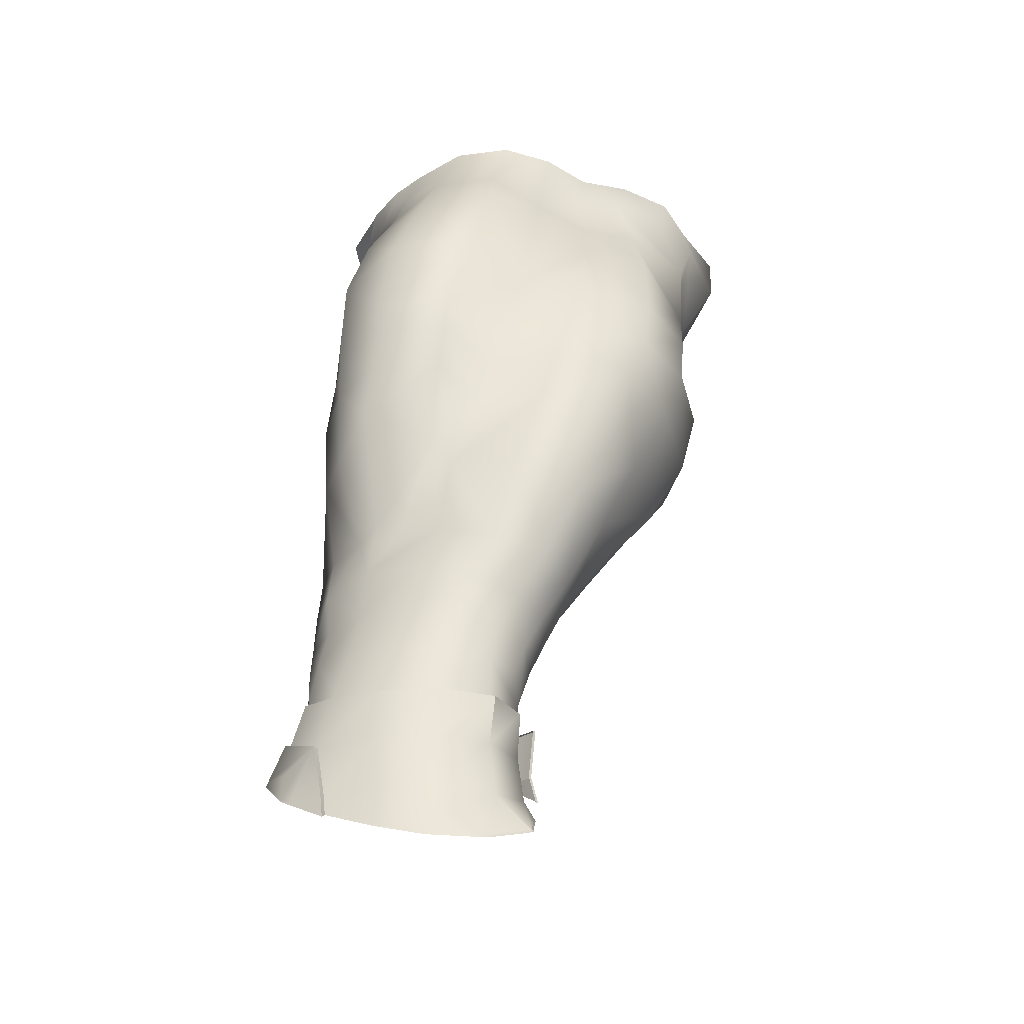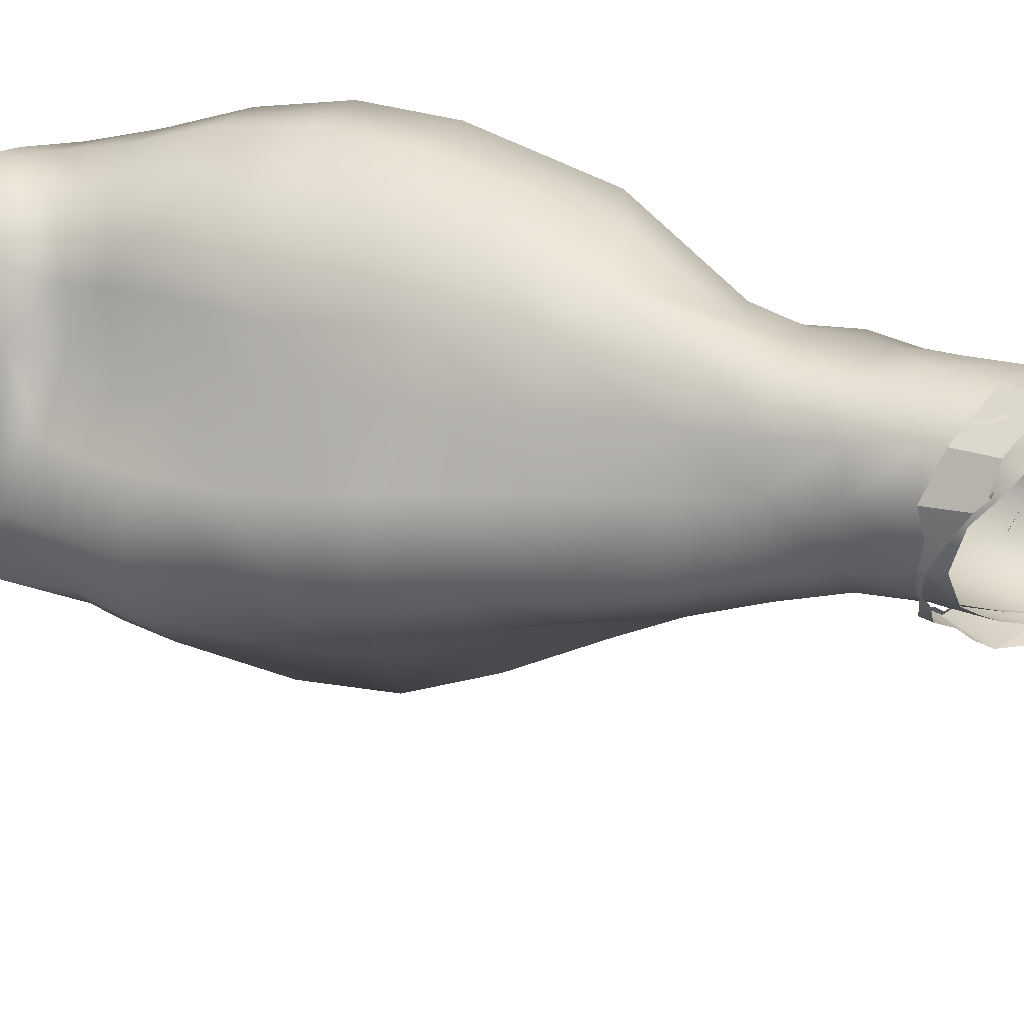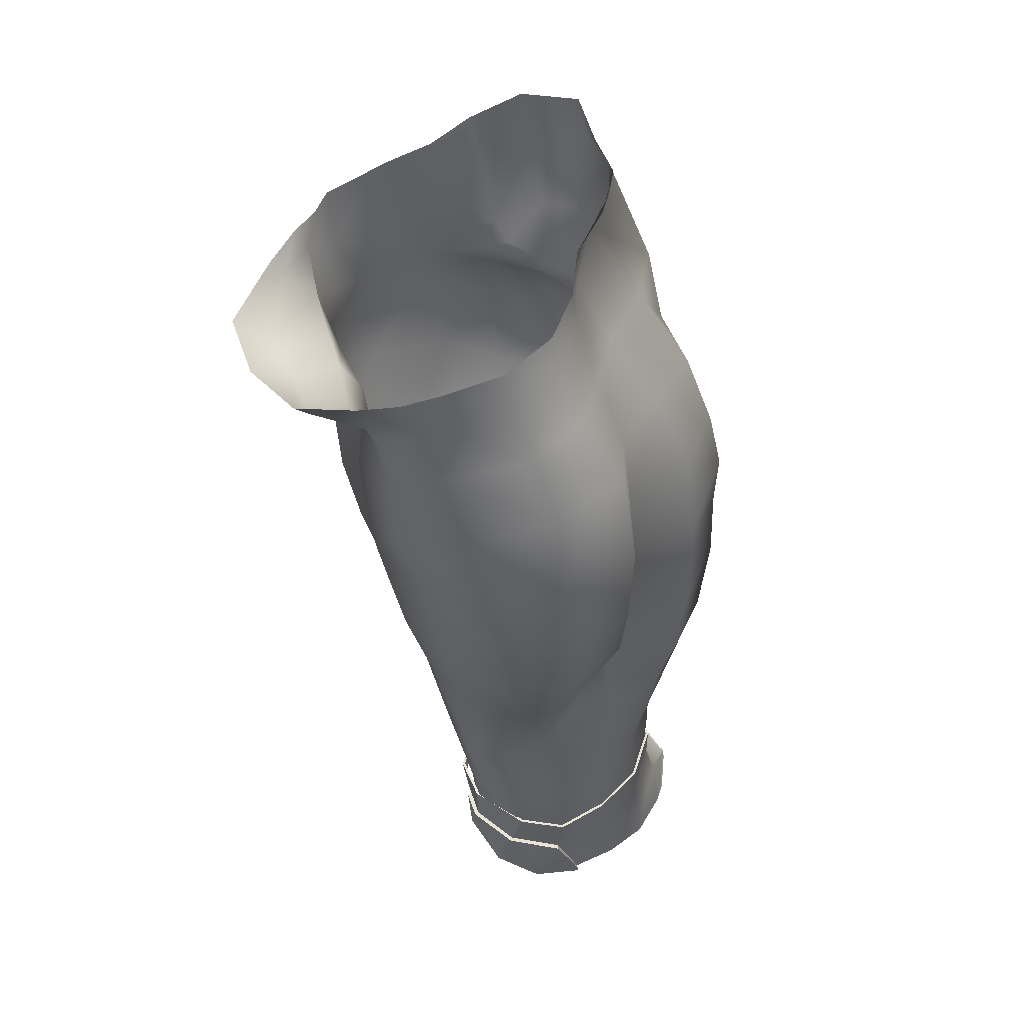
<metadata>
{"format":"obj","ext":"obj","renderer":"f3d","projection":"perspective","resolution":1024,"background":"white","views":[{"elev":-25.8,"azim":77.3,"up":"+Y"},{"elev":52.6,"azim":-53.2,"up":"+Z"},{"elev":64.9,"azim":26.5,"up":"+Y"}]}
</metadata>
<code>
o man.001_man.006
v 4.825 4.762 -2.312
v 4.68 4.705 -2.145
v 4.445 4.603 -1.828
v 4.526 4.613 -1.512
v 4.43 4.838 -1.624
v 4.569 4.735 -1.457
v 4.728 4.735 -1.284
v 4.513 4.82 -1.111
v 4.425 4.915 -1.422
v 4.75 4.95 -0.9046
v 4.896 4.843 -1.1
v 5.055 4.938 -0.8946
v 4.977 5.078 -0.7097
v 5.821 5.269 -1.085
v 5.934 5.275 -1.37
v 4.738 4.284 -2.152
v 4.732 4.44 -2.169
v 4.894 4.43 -2.304
v 4.997 4.29 -2.297
v 4.575 4.355 -1.493
v 4.579 4.345 -1.838
v 4.571 4.052 -1.755
v 4.58 4.059 -1.425
v 4.739 4.357 -1.226
v 4.771 4.089 -1.161
v 5.37 3.652 -0.6102
v 5.242 3.572 -0.8305
v 5.277 3.462 -0.8043
v 5.414 3.549 -0.5845
v 6.569 3.863 -0.9364
v 6.385 3.903 -0.6007
v 6.395 3.728 -0.5897
v 6.565 3.692 -0.9202
v 4.951 3.656 -2.04
v 5.041 3.704 -2.398
v 5.164 3.29 -2.272
v 5.076 3.302 -1.928
v 4.864 3.199 -1.241
v 4.765 3.448 -1.307
v 4.827 3.514 -1.693
v 4.952 3.231 -1.607
v 5.041 3.321 -0.954
v 4.964 3.462 -0.9905
v 5.971 3.332 -2.403
v 5.863 3.695 -2.519
v 6.286 3.717 -2.318
v 6.354 3.407 -2.198
v 6.621 1.835 -0.6936
v 6.439 1.856 -0.504
v 6.482 1.623 -0.4303
v 6.661 1.595 -0.6412
v 6.747 1.579 -0.8943
v 6.716 1.805 -0.9254
v 5.994 1.554 -1.177
v 5.916 1.804 -1.206
v 6.064 1.818 -1.342
v 6.203 1.62 -1.316
v 5.678 1.805 -0.8306
v 5.764 1.786 -1.046
v 5.857 1.548 -0.9935
v 5.804 1.575 -0.7721
v 5.757 1.869 -0.6229
v 5.819 1.636 -0.5542
v 6.064 1.868 -0.3569
v 5.964 1.711 -0.3676
v 6.241 1.662 -0.3391
v 6.24 1.865 -0.3797
v 5.891 2.248 -0.4018
v 5.747 2.191 -0.5006
v 5.85 1.938 -0.4428
v 5.985 2.022 -0.3777
v 5.652 2.124 -0.6826
v 5.522 2.027 -0.8894
v 5.619 2.013 -1.128
v 5.791 2.034 -1.289
v 5.95 2.032 -1.424
v 5.187 4.275 -0.7374
v 5.139 4.546 -0.8049
v 5.038 4.416 -1.094
v 5.091 4.162 -1.036
v 5.975 5.005 -0.9791
v 6.168 4.718 -0.8496
v 6.373 4.714 -1.212
v 6.116 4.999 -1.269
v 5.833 4.613 -0.6107
v 5.694 4.916 -0.7777
v 5.391 4.723 -0.6846
v 5.472 4.437 -0.5579
v 5.604 5.022 -2.632
v 5.706 5.122 -2.405
v 5.611 4.144 -2.415
v 5.532 4.278 -2.397
v 5.726 4.352 -2.433
v 6.054 4.231 -2.4
v 5.9 5.21 -1.637
v 5.789 5.163 -1.878
v 6.283 4.492 -1.786
v 5.999 4.812 -1.834
v 6.056 4.895 -1.563
v 6.252 4.565 -1.479
v 6.659 3.72 -1.569
v 6.703 3.537 -1.504
v 6.646 3.487 -1.909
v 6.612 3.725 -2.011
v 6.433 3.769 -1.254
v 6.425 3.583 -1.209
v 5.329 4.214 -2.439
v 5.253 4.465 -2.608
v 5.441 4.547 -2.617
v 5.541 3.301 -2.414
v 5.424 3.718 -2.536
v 6.09 3.678 -0.4418
v 6.059 3.846 -0.4435
v 5.698 3.76 -0.4699
v 5.744 3.608 -0.4467
v 5.238 5.086 -0.7516
v 5.404 5.221 -0.8023
v 4.761 4.577 -1.309
v 4.988 4.646 -1.139
v 5.124 4.757 -0.9171
v 5.574 5.175 -0.8749
v 5.314 4.94 -0.757
v 6.704 2.216 -1.05
v 6.576 2.289 -0.799
v 6.581 2.059 -0.7464
v 6.686 2.013 -0.9727
v 5.733 5.203 -2.133
v 5.928 4.658 -2.456
v 6.006 4.782 -2.139
v 6.321 4.416 -2.113
v 6.57 1.917 -1.355
v 6.524 2.103 -1.459
v 6.677 2.158 -1.287
v 6.684 1.967 -1.191
v 6.404 1.847 -1.418
v 6.197 1.827 -1.4
v 6.128 2.037 -1.498
v 6.331 2.052 -1.52
v 6.5 1.627 -1.333
v 6.603 1.771 -1.291
v 5.104 4.79 -2.758
v 5.391 4.886 -2.826
v 5.665 4.616 -2.506
v 6.077 2.282 -0.4257
v 6.17 2.054 -0.4282
v 4.926 4.783 -2.534
v 5.058 4.393 -2.442
v 5.149 4.28 -2.422
v 5.342 4.117 -2.432
v 6.704 1.577 -1.155
v 6.708 1.781 -1.153
v 6.291 4.324 -0.675
v 6.525 4.295 -1.059
v 5.586 4.096 -0.5324
v 5.946 4.243 -0.4776
v 5.26 3.937 -0.6767
v 5.141 3.878 -0.927
v 4.832 3.789 -1.077
v 4.713 3.747 -1.37
v 4.68 3.808 -1.755
v 4.775 4.053 -2.14
v 5.007 4.107 -2.36
v 5.354 4.012 -2.49
v 5.705 4.002 -2.432
v 6.178 4.008 -2.365
v 6.503 4.014 -2.074
v 6.529 4.131 -1.697
v 6.343 4.182 -1.378
v 6.703 2.453 -1.169
v 6.756 2.855 -1.265
v 6.472 2.94 -0.984
v 6.55 2.531 -0.917
v 6.715 2.386 -1.436
v 6.75 2.754 -1.614
v 6.479 2.318 -1.596
v 6.451 2.701 -1.806
v 6.262 2.271 -1.635
v 6.167 2.622 -1.882
v 6.039 2.249 -1.615
v 5.864 2.604 -1.869
v 5.826 2.248 -1.546
v 5.567 2.624 -1.801
v 5.476 2.68 -1.564
v 5.668 2.328 -1.386
v 5.439 2.273 -1.239
v 5.281 2.601 -1.368
v 5.335 2.285 -0.9597
v 5.166 2.608 -1.056
v 5.512 2.399 -0.7407
v 5.333 2.747 -0.8093
v 5.649 2.455 -0.5534
v 5.489 2.937 -0.6696
v 5.65 2.983 -0.5033
v 5.836 2.463 -0.4303
v 5.913 2.989 -0.4169
v 6.045 2.508 -0.4584
v 6.31 2.356 -0.5965
v 6.382 2.084 -0.5606
v 6.451 3.083 -0.8958
v 6.41 3.216 -0.5399
v 6.314 2.618 -0.6367
v 6.359 2.564 -0.7405
v 6.56 3.464 -0.8985
v 6.409 3.494 -0.5749
v 5.806 3.405 -0.4157
v 5.472 3.41 -0.5502
v 5.325 3.315 -0.7692
v 5.143 3.132 -0.9051
v 5.01 2.94 -1.16
v 5.1 2.928 -1.495
v 5.252 2.993 -1.761
v 5.343 2.95 -2.047
v 5.689 2.96 -2.135
v 6.074 2.948 -2.18
v 6.396 3.076 -1.997
v 6.72 3.15 -1.78
v 6.736 3.251 -1.41
v 6.413 3.336 -1.148
v 6.174 3.032 -0.4467
v 6.131 3.453 -0.4396
v 6.679 1.323 -0.621
v 6.772 1.319 -0.8869
v 6.525 1.318 -1.32
v 6.731 1.312 -1.154
v 5.998 1.447 -0.3279
v 6.255 1.422 -0.2701
v 6.496 1.322 -0.3763
v 6.261 1.286 -1.297
v 6.824 1.042 -0.8864
v 6.718 1.045 -0.6197
v 6.794 0.9972 -1.183
v 6.581 1.032 -0.4058
v 6.384 1.177 -0.2617
v 6.189 2.562 -0.5744
v 6.869 0.8927 -0.8294
v 6.887 0.8716 -1.065
v 6.797 0.9211 -1.328
v 6.208 1.249 -0.1622
v 6.401 1.22 -0.2117
v 6.698 1.345 -0.6047
v 6.508 1.336 -0.3589
v 6.602 1.081 -0.3847
v 6.747 1.067 -0.6053
v 6.788 1.347 -0.8705
v 6.833 1.096 -0.8644
v 6.742 1.344 -1.142
v 6.8 1.075 -1.159
v 6.614 1.109 -1.337
v 6.554 1.343 -1.32
v 6.522 1.343 -0.3381
v 6.251 1.427 -0.2331
v 5.985 1.446 -0.2798
v 6.619 1.086 -0.366
v 6.323 1.315 -1.351
v 6.174 1.309 -1.284
v 6.667 1.592 -0.6264
v 6.515 1.588 -0.4053
v 6.762 1.591 -0.9012
v 6.723 1.589 -1.173
v 6.496 1.59 -1.347
v 6.248 1.418 -0.2563
v 6.284 1.624 -0.3167
v 5.997 1.439 -0.3
v 5.965 1.633 -0.3503
v 5.936 1.569 -1.121
v 5.996 1.557 -1.196
v 5.79 1.57 -0.8526
v 5.865 1.577 -0.9915
v 6.191 1.576 -1.334
v 6.144 1.571 -1.306
v 5.801 1.627 -0.4821
v 5.774 1.567 -0.6014
v 5.74 1.561 -0.7218
v 5.767 1.563 -0.7728
v 5.747 1.552 -0.8462
v 5.787 1.556 -0.919
v 5.802 1.557 -1.034
v 5.892 1.565 -1.113
v 5.973 1.586 -1.218
v 6.047 1.579 -1.321
v 6.29 1.583 -1.471
v 6.282 1.344 -1.451
v 6.653 1.59 -0.6333
v 6.506 1.586 -0.4166
v 6.747 1.589 -0.9026
v 6.711 1.588 -1.166
v 6.491 1.59 -1.333
v 6.282 1.621 -0.3311
v 5.97 1.63 -0.3636
v 5.948 1.573 -1.113
v 6.007 1.56 -1.185
v 5.804 1.574 -0.8467
v 5.878 1.58 -0.9844
v 6.195 1.578 -1.32
v 6.152 1.573 -1.294
v 5.813 1.628 -0.4904
v 5.789 1.569 -0.6059
v 5.755 1.563 -0.7235
v 5.782 1.566 -0.7684
v 6.29 1.345 -1.437
v 5.762 1.553 -0.8421
v 6.298 1.583 -1.458
v 5.801 1.556 -0.9143
v 5.815 1.558 -1.027
v 5.903 1.565 -1.103
v 5.986 1.585 -1.209
v 6.057 1.579 -1.31
v 5.762 5.322 -1.916
v 5.77 5.303 -2.173
v 4.745 5 -2.353
v 5.327 5.121 -2.848
v 4.371 5.008 -1.015
v 4.369 4.956 -1.616
v 4.404 4.953 -1.769
v 5.877 5.398 -1.409
v 5.53 5.198 -2.613
v 4.851 5.01 -2.578
v 4.356 4.972 -1.392
v 5.397 5.312 -0.8226
v 5.182 5.26 -0.7283
v 4.932 5.196 -0.651
v 5.855 5.369 -1.676
v 5.029 5.041 -2.803
v 5.558 5.347 -0.9471
v 4.622 5.099 -0.7728
v 5.203 5.265 -0.7312
v 4.396 4.94 -1.897
v 4.595 4.972 -2.18
v 5.704 5.261 -2.445
v 5.769 5.389 -1.144
v 6.561 1.026 -0.3871
v 6.394 1.121 -0.2593
v 6.209 1.23 -0.2104
v 6.832 0.8922 -1.144
v 6.789 0.9218 -1.257
v 6.62 1.025 -1.317
v 6.348 1.188 -1.366
v 6.852 0.8698 -0.8544
v 6.797 0.9198 -1.33
v 6.654 0.9709 -0.3723
v 6.893 0.8528 -1.058
v 6.887 0.8581 -1.104
v 6.812 0.8876 -0.6786
v 6.877 0.8541 -0.821
v 6.258 1.201 -0.2217
v 6.208 1.228 -0.1549
v 6.742 0.9271 -0.6113
v 6.778 0.9048 -0.6008
v 6.44 1.092 -0.2025
v 6.493 1.062 -0.2411
v 6.588 1.011 -0.4042
v 6.794 0.9216 -1.33
v 6.188 1.278 -1.217
v 6.171 1.251 -0.1707
v 6.634 1.019 -1.384
v 6.63 0.9858 -0.3892
v 6.562 1.061 -1.356
v 6.34 1.197 -1.461
v 6.329 1.204 -1.472
v 6.268 1.234 -1.301
v 6.799 0.9184 -1.326
v 6.528 1.081 -1.354
v 5.959 1.414 -1.08
v 6.208 1.227 -0.2095
v 6.838 0.8759 -1.138
v 6.789 0.9114 -1.267
v 6.604 1.027 -1.33
v 6.077 1.352 -1.359
v 6.349 1.185 -1.366
v 6.855 0.8546 -0.8515
v 6.899 0.8355 -1.052
v 6.887 0.846 -1.139
v 5.853 1.454 -0.4413
v 6.79 0.8857 -0.6198
v 6.88 0.8378 -0.8175
v 5.747 1.535 -0.8437
v 6.039 1.368 -1.171
v 6.136 1.312 -1.248
v 6.744 0.9131 -0.6103
v 6.593 0.9984 -0.4034
v 5.779 1.513 -0.7743
v 5.916 1.415 -0.4272
v 6.175 1.289 -1.283
v 5.816 1.493 -0.8626
v 6.167 1.251 -0.1718
v 6.563 1.054 -1.357
v 5.745 1.531 -0.7183
v 6.341 1.194 -1.461
v 5.885 1.456 -0.9836
v 6.33 1.201 -1.473
v 6.268 1.233 -1.301
v 6.818 0.8952 -1.31
v 5.786 1.501 -0.5878
v 5.976 1.372 -0.2549
v 6.521 1.079 -1.355
v 6.55 1.023 -0.377
v 6.396 1.114 -0.2589
v 6.797 0.9093 -1.343
v 6.658 0.9572 -0.373
v 5.901 1.423 -0.396
v 6.061 1.353 -1.13
v 5.964 1.417 -1.237
v 5.888 1.43 -0.3746
v 6.248 1.203 -0.2185
v 6.208 1.225 -0.1537
v 5.847 1.461 -0.5129
v 5.896 1.454 -1.123
v 6.781 0.8901 -0.6004
v 6.442 1.083 -0.2018
v 6.482 1.06 -0.2301
v 6.771 0.9254 -1.345
v 5.885 1.455 -0.9757
v 6.636 1.01 -1.389
v 6.633 0.9728 -0.3898
v 5.811 1.503 -1.034
v 5.993 1.363 -0.3023
v 5.82 1.487 -0.7549
v 5.787 1.514 -0.9205
v 6.047 1.37 -1.344
v 6.04 1.331 -0.2271
v 6.2 1.274 -1.295
v 6.219 1.267 -1.423
v 6.047 1.329 -0.2789
f 263 261 262 264
f 400 263 264 271 373
f 339 352 237
f 346 238 354
f 349 239 238 346
f 240 241 242 243
f 244 240 243 245
f 246 244 245 247
f 248 249 246 247
f 250 251 238 239
f 247 245 235 236
f 362 248 355
f 241 240 256 257
f 240 244 258 256
f 244 246 259 258
f 246 249 260 259
f 261 241 257 262
f 377 363 265 266
f 389 384 267 268
f 249 254 269 260
f 254 255 270 269
f 387 393 272 273
f 393 373 271 272
f 363 389 268 265
f 387 273 275 376
f 376 275 276 418
f 418 276 277 415
f 415 277 278 407
f 407 278 279 402
f 402 279 280 419
f 419 280 281 282 368
f 241 261 251 250
f 261 263 252 251
f 242 241 250 253
f 356 242 253 340
f 257 256 283 284
f 256 258 285 283
f 258 259 286 285
f 259 260 287 286
f 262 257 284 288
f 264 262 288 289
f 266 265 290 291
f 268 267 292 293
f 260 269 294 287
f 269 270 295 294
f 271 264 289 296
f 273 272 297 298
f 272 271 296 297
f 270 266 291 295
f 265 268 293 290
f 267 274 299 292
f 359 282 300 358
f 275 273 298 301
f 282 281 302 300
f 276 275 301 303
f 277 276 303 304
f 278 277 304 305
f 279 278 305 306
f 280 279 306 307
f 281 280 307 302
f 390 359 358 388
f 395 362 355 413
f 385 354 420
f 237 352 355 248 247
f 250 239 349 350 253
f 243 242 356 348
f 405 346 354 385
f 409 349 346 405
f 235 343 344
f 245 243 348 343 235
f 247 236 342 361 237
f 236 235 344 341
f 236 341 342
f 253 350 340
f 414 356 340 399
f 398 411 352 339
f 237 361 339
f 254 249 248 362 337
f 369 421 337
f 390 422 359
f 352 411 413 355
f 350 349 409 410
f 348 356 414 408
f 263 400 403 252
f 350 410 399 340
f 354 238 251 252 394 420
f 252 403 394
f 361 392 398 339
f 337 421 383 255 254
f 267 384 381 274
f 255 383 378
f 255 378 377 266 270
f 343 374 375 344
f 343 348 408 374
f 361 342 372 392
f 341 344 375 371
f 341 371 372 342
f 337 362 395 369
f 359 422 368 282
f 328 310 1 2
f 6 7 8 9
f 10 11 12 13
f 330 14 15 315
f 16 17 18 19
f 20 21 22 23
f 24 20 23 25
f 26 27 28 29
f 30 31 32 33
f 34 35 36 37
f 38 39 40 41
f 42 43 39 38
f 44 45 46 47
f 48 49 50 51
f 48 51 52 53
f 54 55 56 57
f 58 59 60 61
f 62 58 61 63
f 64 65 66 67
f 68 69 70 71
f 72 73 58 62
f 73 74 59 58
f 56 55 75 76
f 321 325 10 13
f 314 5 313
f 77 78 79 80
f 81 82 83 84
f 85 86 87 88
f 91 92 93 94
f 59 55 54 60
f 74 75 55 59
f 41 40 34 37
f 21 17 16 22
f 328 2 3 327
f 7 11 10 8
f 80 79 24 25
f 28 27 43 42
f 70 69 72 62
f 65 70 62 63
f 322 95 96 308
f 97 98 99 100
f 101 102 103 104
f 105 106 102 101
f 92 107 108 109
f 44 110 111 45
f 112 113 114 115
f 319 326 116 117
f 4 118 7 6
f 5 4 6 9
f 11 119 120 12
f 313 5 9 318
f 118 119 11 7
f 117 116 122 121
f 123 124 125 126
f 94 128 129 130
f 47 46 104 103
f 131 132 133 134
f 135 136 137 138
f 139 57 136 135
f 131 135 138 132
f 139 135 131 140
f 78 120 119 79
f 24 79 119 118
f 118 4 20 24
f 4 3 21 20
f 3 2 17 21
f 18 17 2 1
f 108 141 142 109
f 128 143 89 90
f 128 90 127 129
f 99 98 96 95
f 15 14 81 84
f 87 86 121 122
f 144 68 71 145
f 114 26 29 115
f 88 87 78 77
f 87 122 120 78
f 12 120 122 116
f 320 321 13
f 147 18 1 146
f 19 18 147 148
f 36 35 111 110
f 136 56 76 137
f 106 105 30 33
f 99 84 83 100
f 95 15 84 99
f 315 15 95 322
f 149 107 92 91
f 143 93 92 109
f 89 143 109 142
f 94 93 143 128
f 149 19 148 107
f 108 107 148 147
f 147 146 141 108
f 52 150 151 53
f 134 133 123 126
f 130 129 98 97
f 96 98 129 127
f 308 96 127 309
f 83 82 152 153
f 85 88 154 155
f 156 154 88 77
f 157 156 77 80
f 158 157 80 25
f 25 23 159 158
f 23 22 160 159
f 22 16 161 160
f 162 161 16 19
f 163 162 19 149
f 164 163 149 91
f 165 164 91 94
f 166 165 94 130
f 97 167 166 130
f 168 167 97 100
f 100 83 153 168
f 169 170 171 172
f 173 174 170 169
f 175 176 174 173
f 177 178 176 175
f 179 180 178 177
f 181 182 180 179
f 183 182 181 184
f 185 186 183 184
f 187 188 186 185
f 189 190 188 187
f 191 192 190 189
f 193 192 191 194
f 195 193 194 196
f 154 156 26 114
f 156 157 27 26
f 43 27 157 158
f 39 43 158 159
f 40 39 159 160
f 34 40 160 161
f 161 162 35 34
f 111 35 162 163
f 45 111 163 164
f 46 45 164 165
f 104 46 165 166
f 167 101 104 166
f 30 105 168 153
f 153 152 31 30
f 114 113 155 154
f 124 197 198 125
f 199 200 201 202
f 324 121 14 330
f 81 14 121 86
f 86 85 82 81
f 152 82 85 155
f 31 152 155 113
f 32 31 113 112
f 203 204 200 199
f 205 206 193 195
f 206 207 192 193
f 190 192 207 208
f 188 190 208 209
f 186 188 209 210
f 183 186 210 211
f 211 212 182 183
f 180 182 212 213
f 178 180 213 214
f 176 178 214 215
f 174 176 215 216
f 170 174 216 217
f 198 197 144 145
f 50 49 67 66
f 217 218 171 170
f 167 168 105 101
f 219 220 205 195
f 203 199 171 218
f 200 204 220 219
f 52 51 221 222
f 223 139 150 224
f 50 66 226 227
f 57 139 223 228
f 226 66 65 225
f 150 52 222 224
f 51 50 227 221
f 335 336 231
f 332 233 345
f 221 227 232 230
f 222 221 230 229
f 224 222 229 231
f 357 223 224 231 336
f 139 140 151 150
f 57 56 136
f 71 70 65 64
f 140 131 134 151
f 53 151 134 126
f 125 48 53 126
f 125 198 49 48
f 67 49 198 145
f 71 64 67 145
f 197 202 201 234
f 196 194 68 144
f 194 191 69 68
f 72 69 191 189
f 189 187 73 72
f 187 185 74 73
f 185 184 75 74
f 76 75 184 181
f 137 76 181 179
f 138 137 179 177
f 132 138 177 175
f 133 132 175 173
f 123 133 173 169
f 172 124 123 169
f 423 333 226 225 416
f 234 219 195 196
f 144 197 234 196
f 172 202 197 124
f 199 202 172 171
f 201 200 219 234
f 212 36 110 213
f 37 36 212 211
f 210 41 37 211
f 209 38 41 210
f 208 42 38 209
f 207 28 42 208
f 29 28 207 206
f 115 29 206 205
f 220 112 115 205
f 204 32 112 220
f 33 32 204 203
f 218 106 33 203
f 102 106 218 217
f 103 102 217 216
f 215 47 103 216
f 214 44 47 215
f 213 110 44 214
f 360 353 228
f 13 12 116 326 320
f 121 324 319 117
f 146 317 323 141
f 89 316 329 90
f 3 4 5 314 327
f 9 8 312 318
f 8 10 325 312
f 141 323 311 142
f 142 311 316 89
f 1 310 317 146
f 90 329 309 127
f 228 223 357 360
f 391 353 360
f 230 232 351 347
f 229 230 347 338
f 386 357 336 367
f 366 367 336 335
f 231 229 338 334
f 231 334 335
f 227 226 333 345 233
f 423 364 333
f 397 332 345 404
f 232 331 351
f 227 233 332 331 232
f 61 60 412 417
f 63 61 417 406
f 60 54 401 412
f 331 332 397 396
f 360 357 386 391
f 228 353 401 54 57
f 225 382 416
f 65 63 406 382 225
f 331 396 380 351
f 347 351 380 379
f 338 347 379 370
f 334 338 370 365
f 334 365 366 335
f 345 333 364 404

</code>
